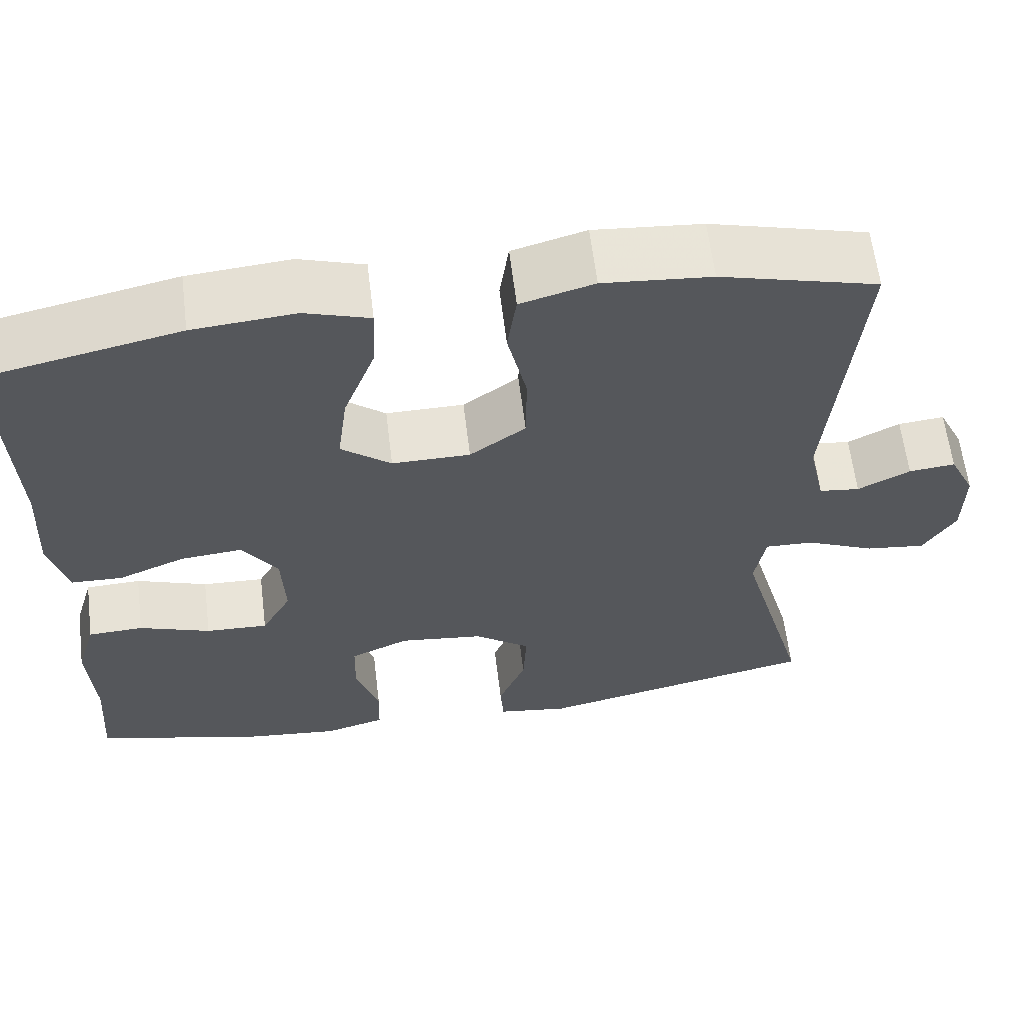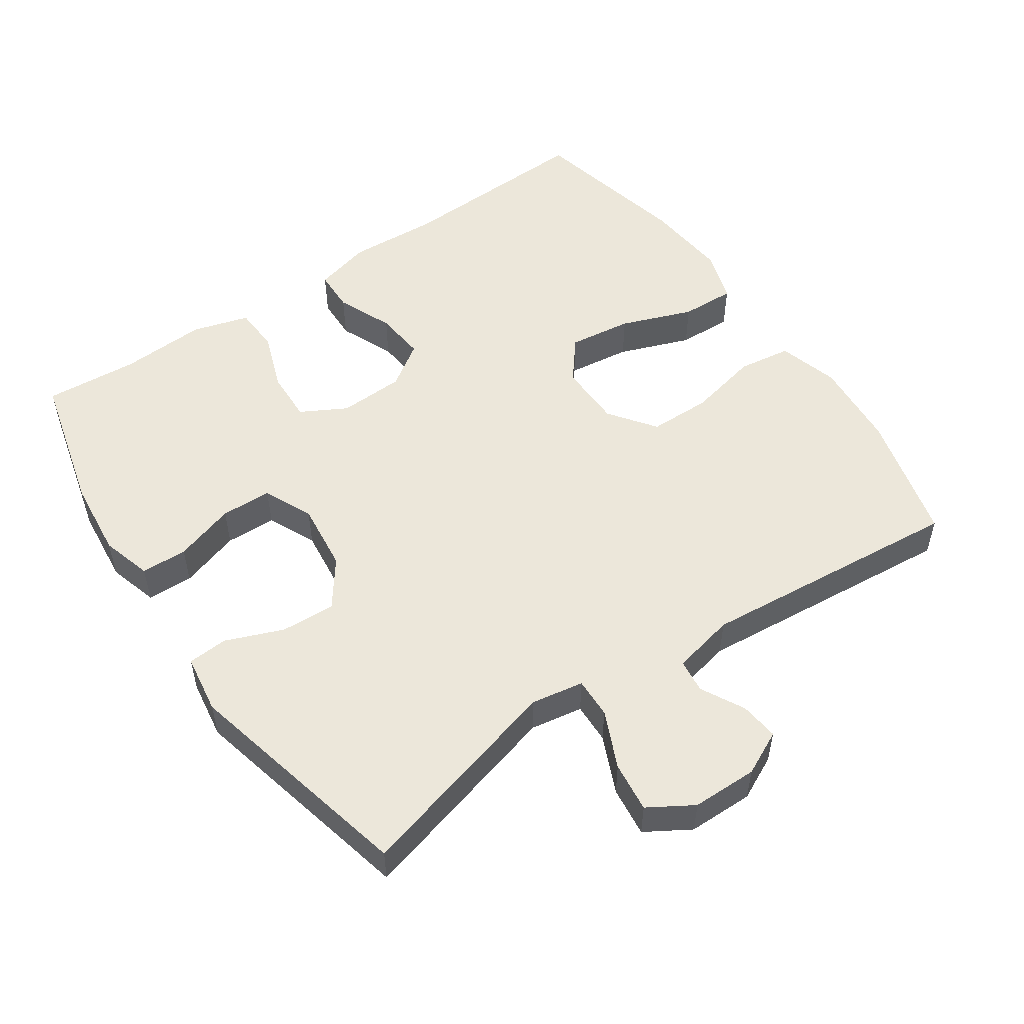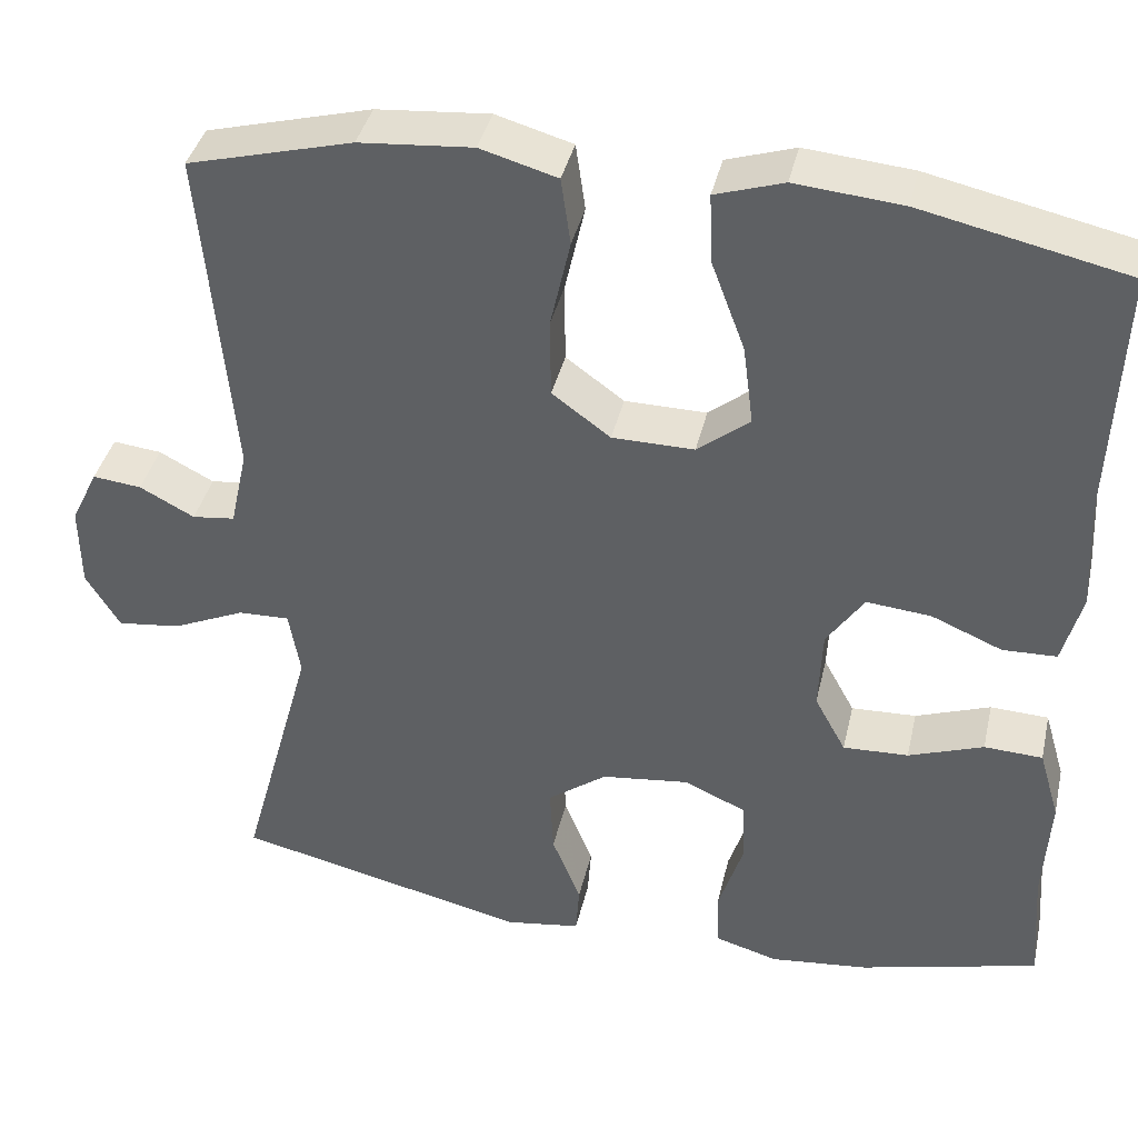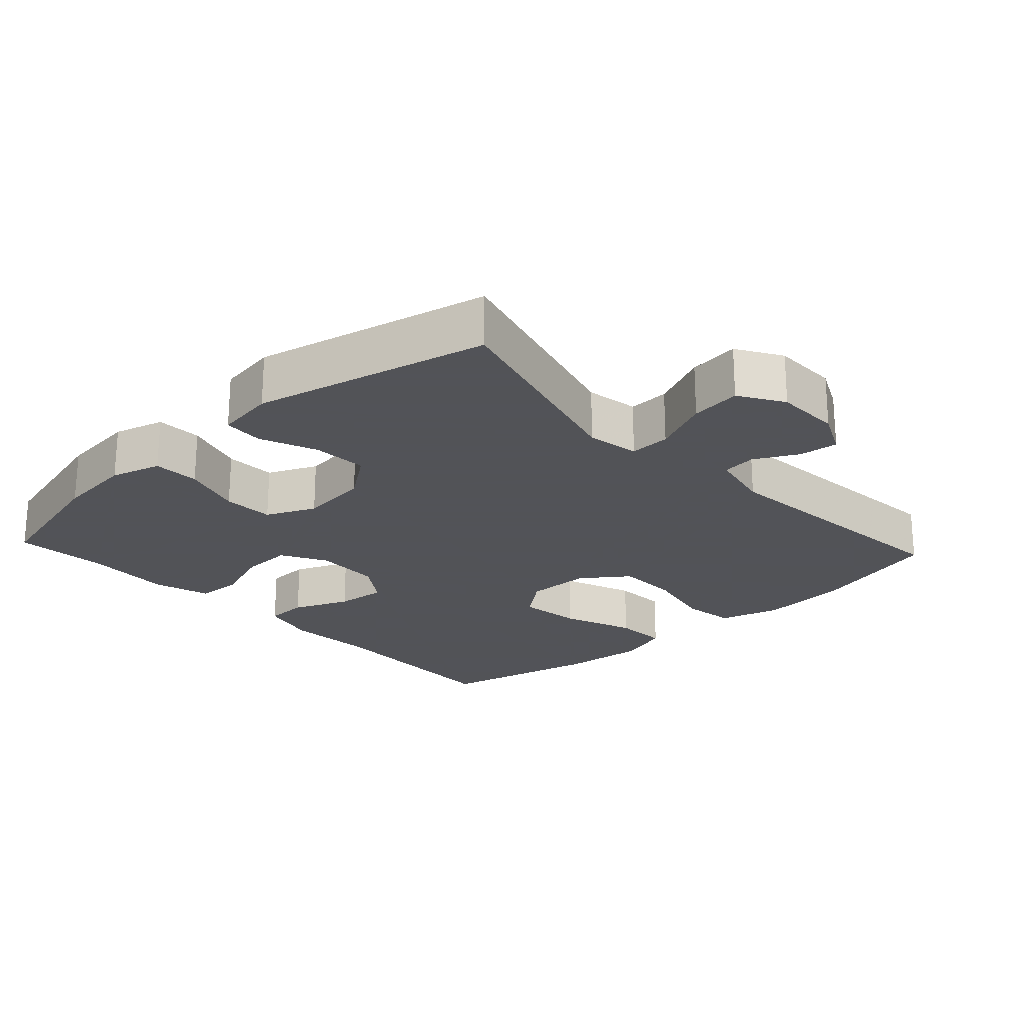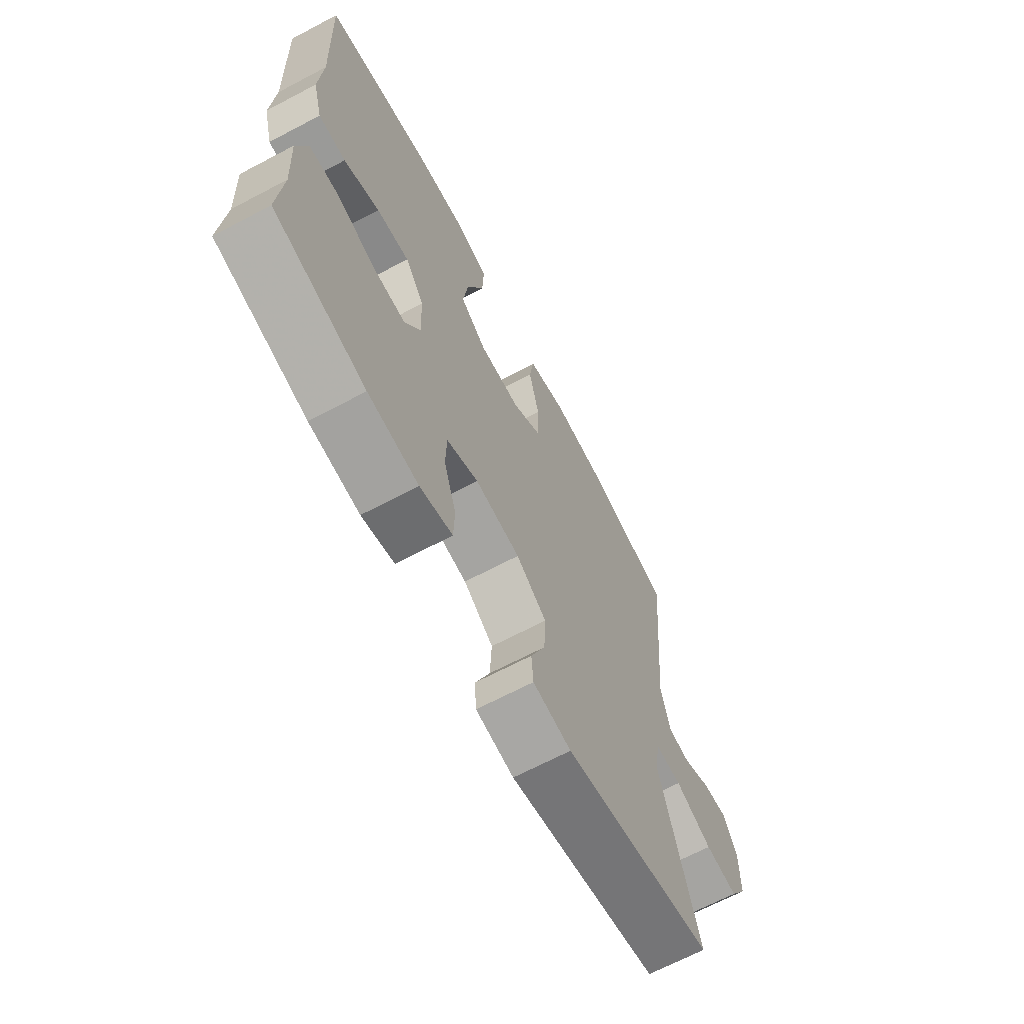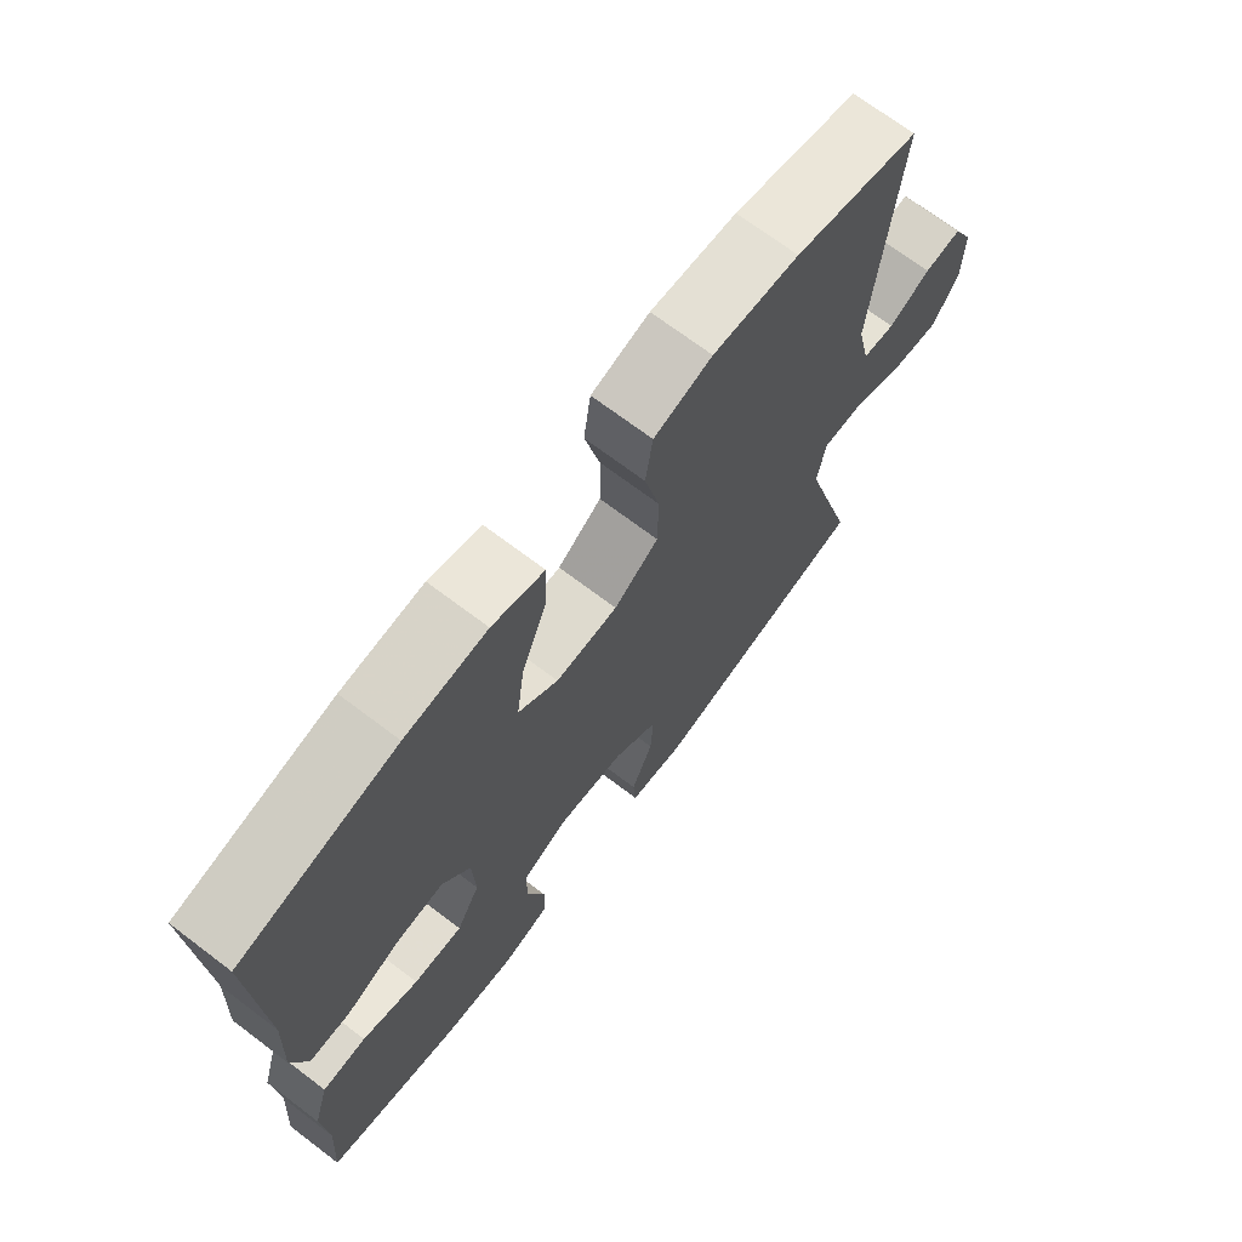
<metadata>
{"format":"obj","ext":"obj","renderer":"f3d","projection":"perspective","resolution":1024,"background":"white","views":[{"elev":61.9,"azim":173.0,"up":"+Z"},{"elev":52.5,"azim":-124.5,"up":"+Y"},{"elev":39.3,"azim":12.8,"up":"+Z"},{"elev":-22.5,"azim":-137.2,"up":"+Y"},{"elev":-67.7,"azim":117.8,"up":"+Z"},{"elev":70.6,"azim":127.1,"up":"+Z"}]}
</metadata>
<code>
v -0.5 0.07 0.5
v -0.311 0.07 0.55
v -0.181 0.07 0.561
v -0.093 0.07 0.536
v -0.082 0.07 0.459
v -0.105 0.07 0.356
v -0.104 0.07 0.265
v -0.037 0.07 0.216
v 0.057 0.07 0.215
v 0.117 0.07 0.263
v 0.105 0.07 0.355
v 0.066 0.07 0.459
v 0.063 0.07 0.538
v 0.141 0.07 0.563
v 0.264 0.07 0.552
v 0.5 0.07 0.5
v 0.488 0.07 0.21
v 0.495 0.07 0.08
v 0.473 0.07 -0.003
v 0.411 0.07 -0.005
v 0.33 0.07 0.029
v 0.256 0.07 0.036
v 0.213 0.07 -0.027
v 0.209 0.07 -0.122
v 0.245 0.07 -0.188
v 0.32 0.07 -0.185
v 0.406 0.07 -0.154
v 0.473 0.07 -0.157
v 0.497 0.07 -0.239
v 0.49 0.07 -0.364
v 0.5 0.07 -0.5
v 0.294 0.07 -0.553
v 0.181 0.07 -0.565
v 0.108 0.07 -0.544
v 0.106 0.07 -0.477
v 0.134 0.07 -0.389
v 0.132 0.07 -0.315
v 0.061 0.07 -0.283
v -0.04 0.07 -0.295
v -0.108 0.07 -0.345
v -0.104 0.07 -0.424
v -0.071 0.07 -0.507
v -0.075 0.07 -0.565
v -0.161 0.07 -0.578
v -0.5 0.07 -0.5
v -0.416 0.07 -0.193
v -0.429 0.07 -0.117
v -0.488 0.07 -0.119
v -0.571 0.07 -0.156
v -0.644 0.07 -0.165
v -0.683 0.07 -0.101
v -0.684 0.07 -0.006
v -0.653 0.07 0.058
v -0.597 0.07 0.052
v -0.534 0.07 0.019
v -0.485 0.07 0.025
v -0.465 0.07 0.116
v -0.5 0 0.5
v -0.311 0 0.55
v -0.181 0 0.561
v -0.093 0 0.536
v -0.082 0 0.459
v -0.105 0 0.356
v -0.104 0 0.265
v -0.037 0 0.216
v 0.057 0 0.215
v 0.117 0 0.263
v 0.105 0 0.355
v 0.066 0 0.459
v 0.063 0 0.538
v 0.141 0 0.563
v 0.264 0 0.552
v 0.5 0 0.5
v 0.488 0 0.21
v 0.495 0 0.08
v 0.473 0 -0.003
v 0.411 0 -0.005
v 0.33 0 0.029
v 0.256 0 0.036
v 0.213 0 -0.027
v 0.209 0 -0.122
v 0.245 0 -0.188
v 0.32 0 -0.185
v 0.406 0 -0.154
v 0.473 0 -0.157
v 0.497 0 -0.239
v 0.49 0 -0.364
v 0.5 0 -0.5
v 0.294 0 -0.553
v 0.181 0 -0.565
v 0.108 0 -0.544
v 0.106 0 -0.477
v 0.134 0 -0.389
v 0.132 0 -0.315
v 0.061 0 -0.283
v -0.04 0 -0.295
v -0.108 0 -0.345
v -0.104 0 -0.424
v -0.071 0 -0.507
v -0.075 0 -0.565
v -0.161 0 -0.578
v -0.5 0 -0.5
v -0.416 0 -0.193
v -0.429 0 -0.117
v -0.488 0 -0.119
v -0.571 0 -0.156
v -0.644 0 -0.165
v -0.683 0 -0.101
v -0.684 0 -0.006
v -0.653 0 0.058
v -0.597 0 0.052
v -0.534 0 0.019
v -0.485 0 0.025
v -0.465 0 0.116
f 52 53 54 55
f 52 55 56
f 51 52 56
f 48 49 50 51
f 47 48 51 56
f 43 44 45 46
f 41 42 43 46
f 40 41 46 47
f 39 40 47 56
f 33 34 35 36
f 33 36 37
f 30 31 32 33
f 30 33 37
f 29 30 37 38
f 26 27 28 29
f 25 26 29 38
f 18 19 20 21
f 17 18 21 22
f 16 17 22
f 15 16 22 23
f 11 12 13 14
f 10 11 14 15
f 3 4 5 6
f 3 6 7
f 57 1 2 3
f 57 3 7
f 56 57 7 8
f 39 56 8 9
f 24 25 38 39
f 23 24 39 9
f 10 15 23
f 9 10 23
f 112 111 110 109
f 113 112 109
f 113 109 108
f 108 107 106 105
f 113 108 105 104
f 103 102 101 100
f 103 100 99 98
f 104 103 98 97
f 113 104 97 96
f 93 92 91 90
f 94 93 90
f 90 89 88 87
f 94 90 87
f 95 94 87 86
f 86 85 84 83
f 95 86 83 82
f 78 77 76 75
f 79 78 75 74
f 79 74 73
f 80 79 73 72
f 71 70 69 68
f 72 71 68 67
f 63 62 61 60
f 64 63 60
f 60 59 58 114
f 64 60 114
f 65 64 114 113
f 66 65 113 96
f 96 95 82 81
f 66 96 81 80
f 80 72 67
f 80 67 66
f 1 58 59 2
f 2 59 60 3
f 3 60 61 4
f 4 61 62 5
f 5 62 63 6
f 6 63 64 7
f 7 64 65 8
f 8 65 66 9
f 9 66 67 10
f 10 67 68 11
f 11 68 69 12
f 12 69 70 13
f 13 70 71 14
f 14 71 72 15
f 15 72 73 16
f 16 73 74 17
f 17 74 75 18
f 18 75 76 19
f 19 76 77 20
f 20 77 78 21
f 21 78 79 22
f 22 79 80 23
f 23 80 81 24
f 24 81 82 25
f 25 82 83 26
f 26 83 84 27
f 27 84 85 28
f 28 85 86 29
f 29 86 87 30
f 30 87 88 31
f 31 88 89 32
f 32 89 90 33
f 33 90 91 34
f 34 91 92 35
f 35 92 93 36
f 36 93 94 37
f 37 94 95 38
f 38 95 96 39
f 39 96 97 40
f 40 97 98 41
f 41 98 99 42
f 42 99 100 43
f 43 100 101 44
f 44 101 102 45
f 45 102 103 46
f 46 103 104 47
f 47 104 105 48
f 48 105 106 49
f 49 106 107 50
f 50 107 108 51
f 51 108 109 52
f 52 109 110 53
f 53 110 111 54
f 54 111 112 55
f 55 112 113 56
f 56 113 114 57
f 57 114 58 1

</code>
